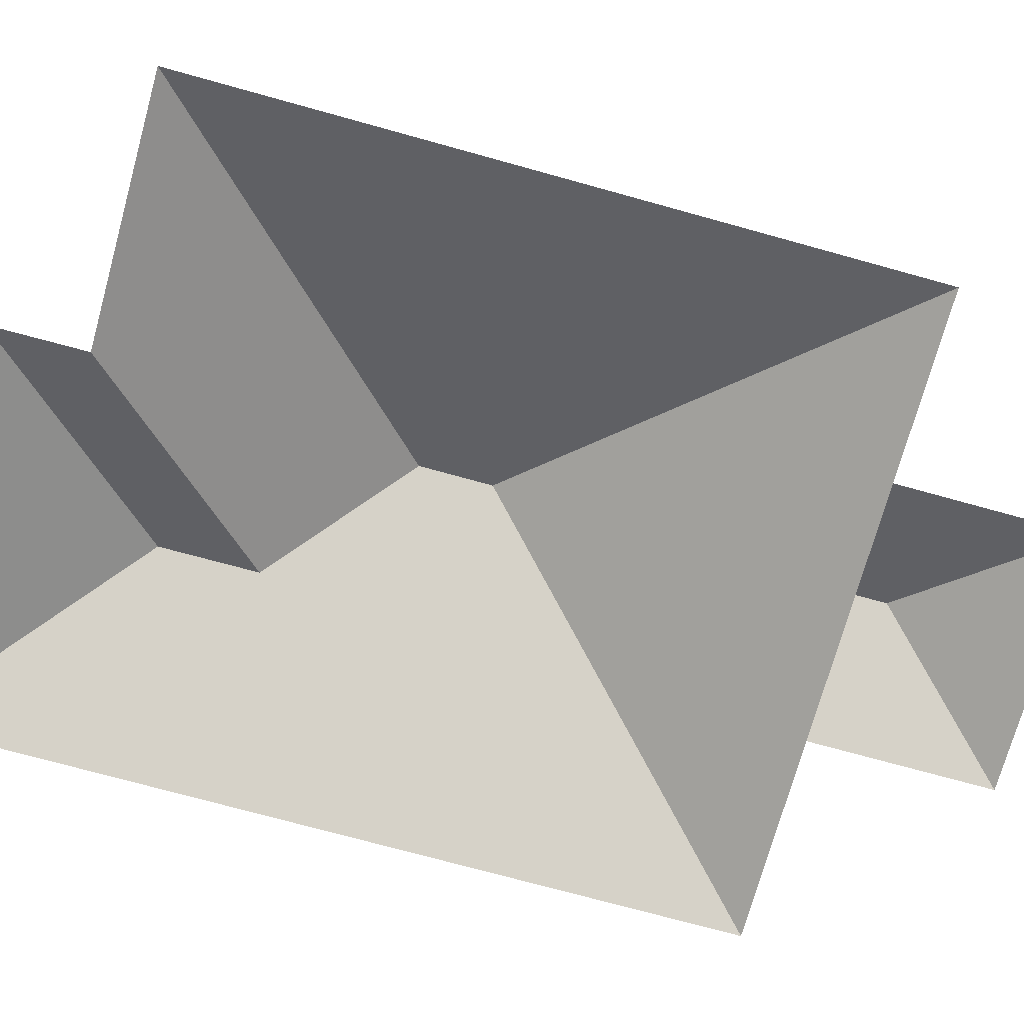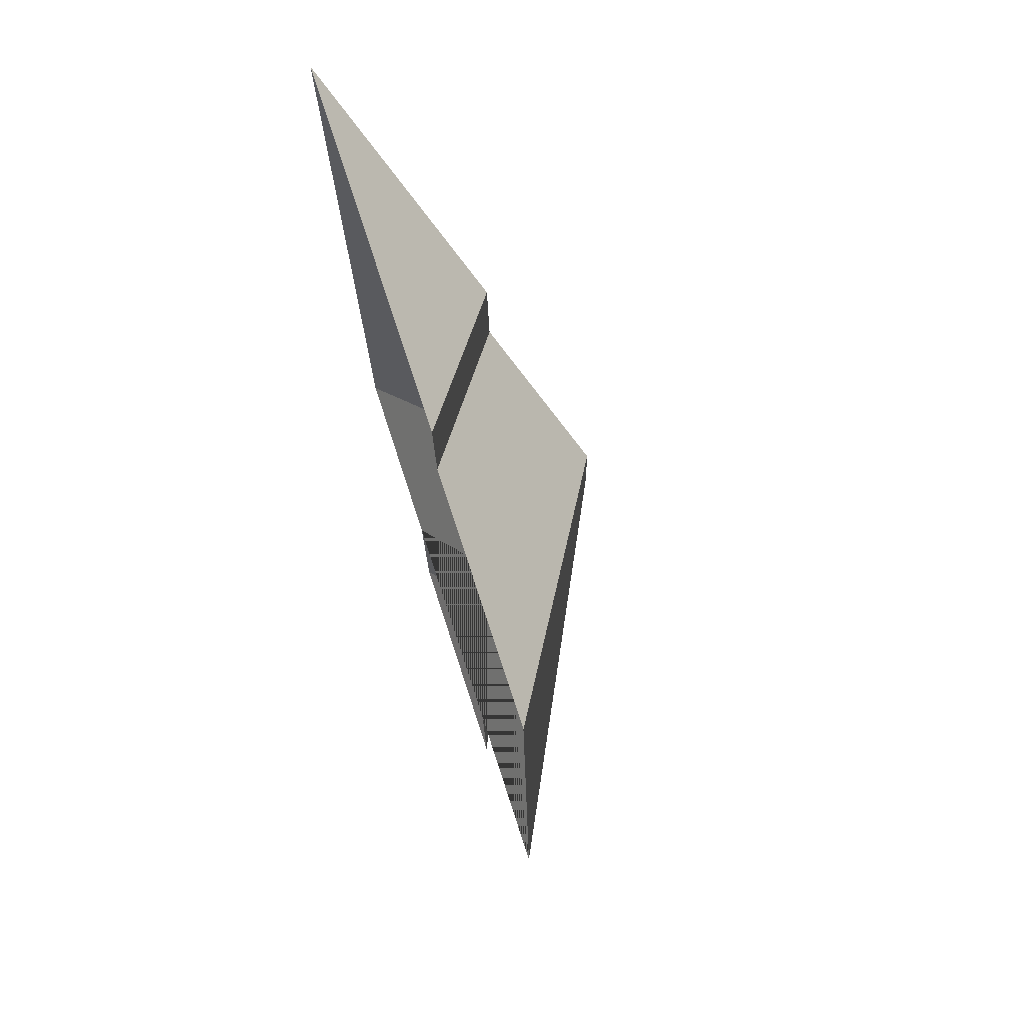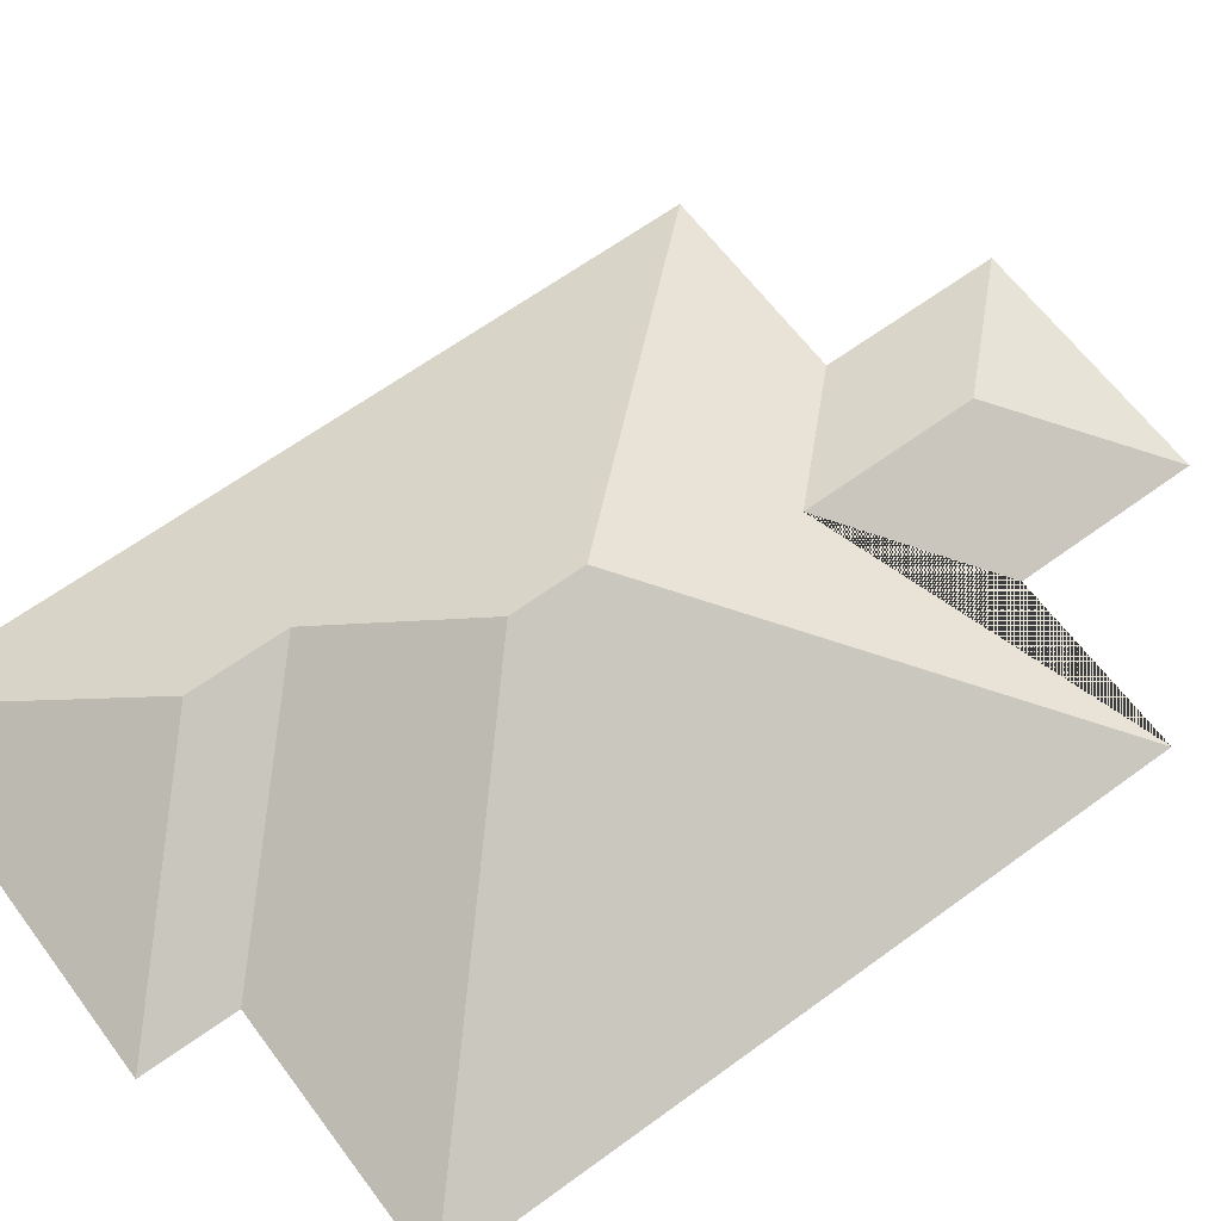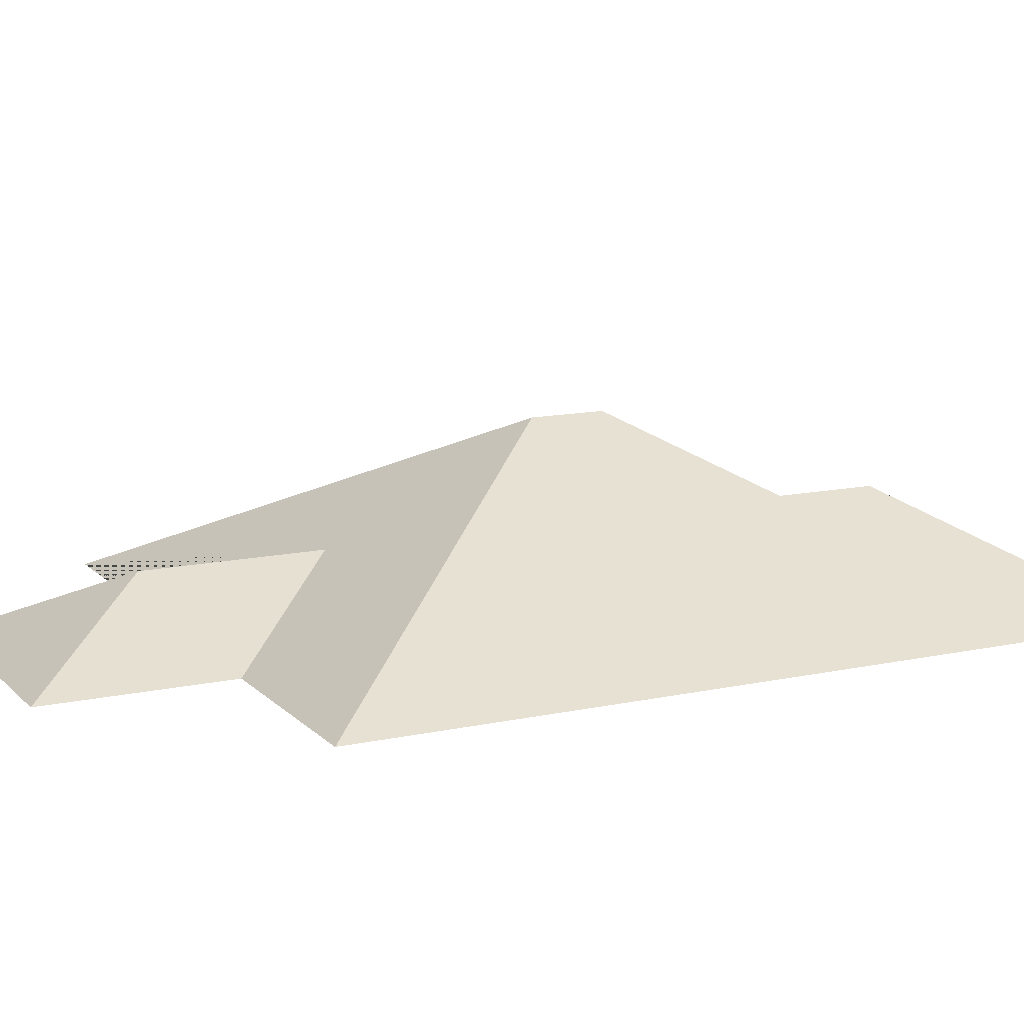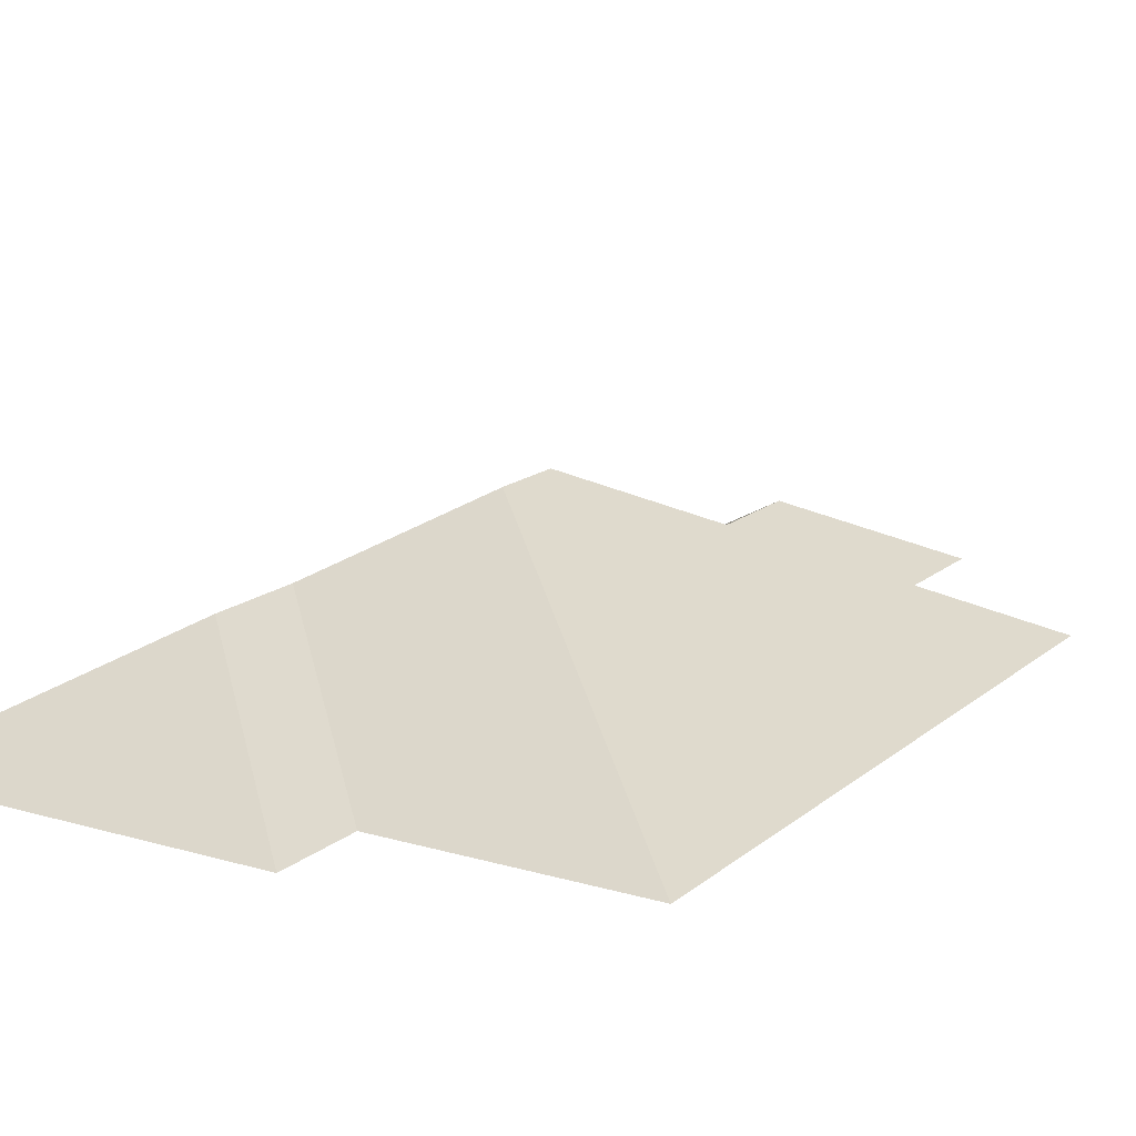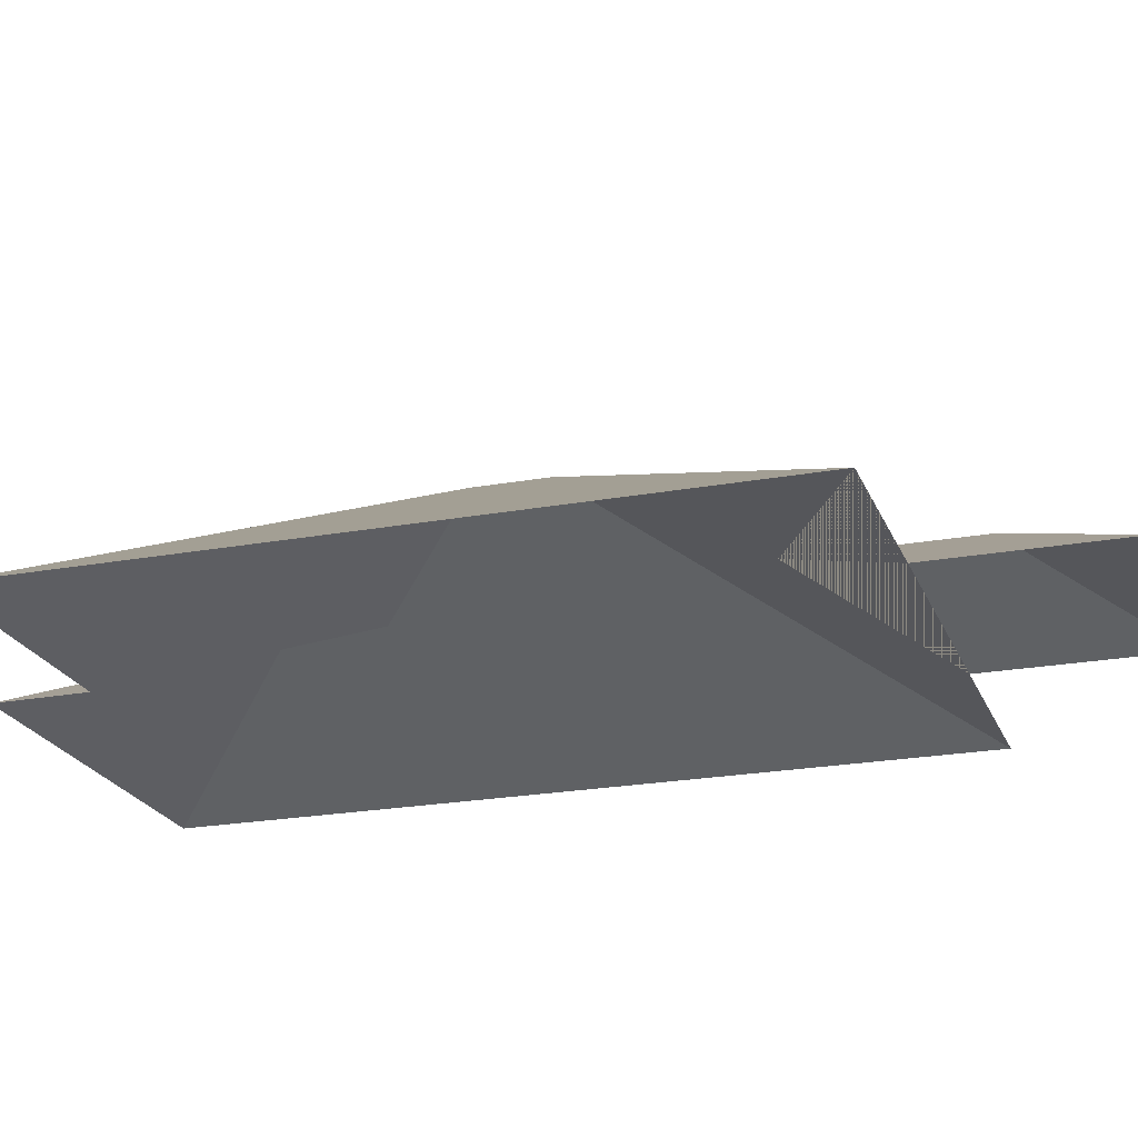
<metadata>
{"format":"obj","ext":"obj","renderer":"f3d","projection":"perspective","resolution":1024,"background":"white","views":[{"elev":-72.8,"azim":71.8,"up":"+Y"},{"elev":74.0,"azim":72.1,"up":"+Z"},{"elev":63.2,"azim":50.7,"up":"+Y"},{"elev":13.0,"azim":-119.2,"up":"+Y"},{"elev":15.8,"azim":28.8,"up":"+Y"},{"elev":-22.0,"azim":105.1,"up":"+Y"}]}
</metadata>
<code>
o CG10_500_042067_0001_roof
v 112.7 75 -413.8
v 213.6 75 -409.1
v 160.1 102.6 -358.2
v 109.4 75 -342.1
v 210.3 75 -337.4
v 282.8 75 -334
v 28.6 75 -345.9
v 156.8 102.6 -288.6
v 145.6 145 -210.3
v 144.3 145 -181.4
v 94.17 117.8 -136.1
v 92.23 117.7 -97.32
v 168 75 -57.68
v 269.6 75 -52.8
v 13.69 75 -27.65
v 166 75 -20.52
v 112.7 0 -413.8
v 213.6 0 -409.1
v 210.3 0 -337.4
v 282.8 0 -334
v 269.6 0 -52.8
v 168 0 -57.68
v 166 0 -20.52
v 13.69 0 -27.65
v 28.6 0 -345.9
v 109.4 0 -342.1
f 15 16 12
f 16 13 11 12
f 13 14 10 11
f 14 6 9 10
f 2 5 8 3
f 2 1 3
f 1 4 8 3
f 6 5 8 4 7 9
f 7 15 12 11 10 9

</code>
